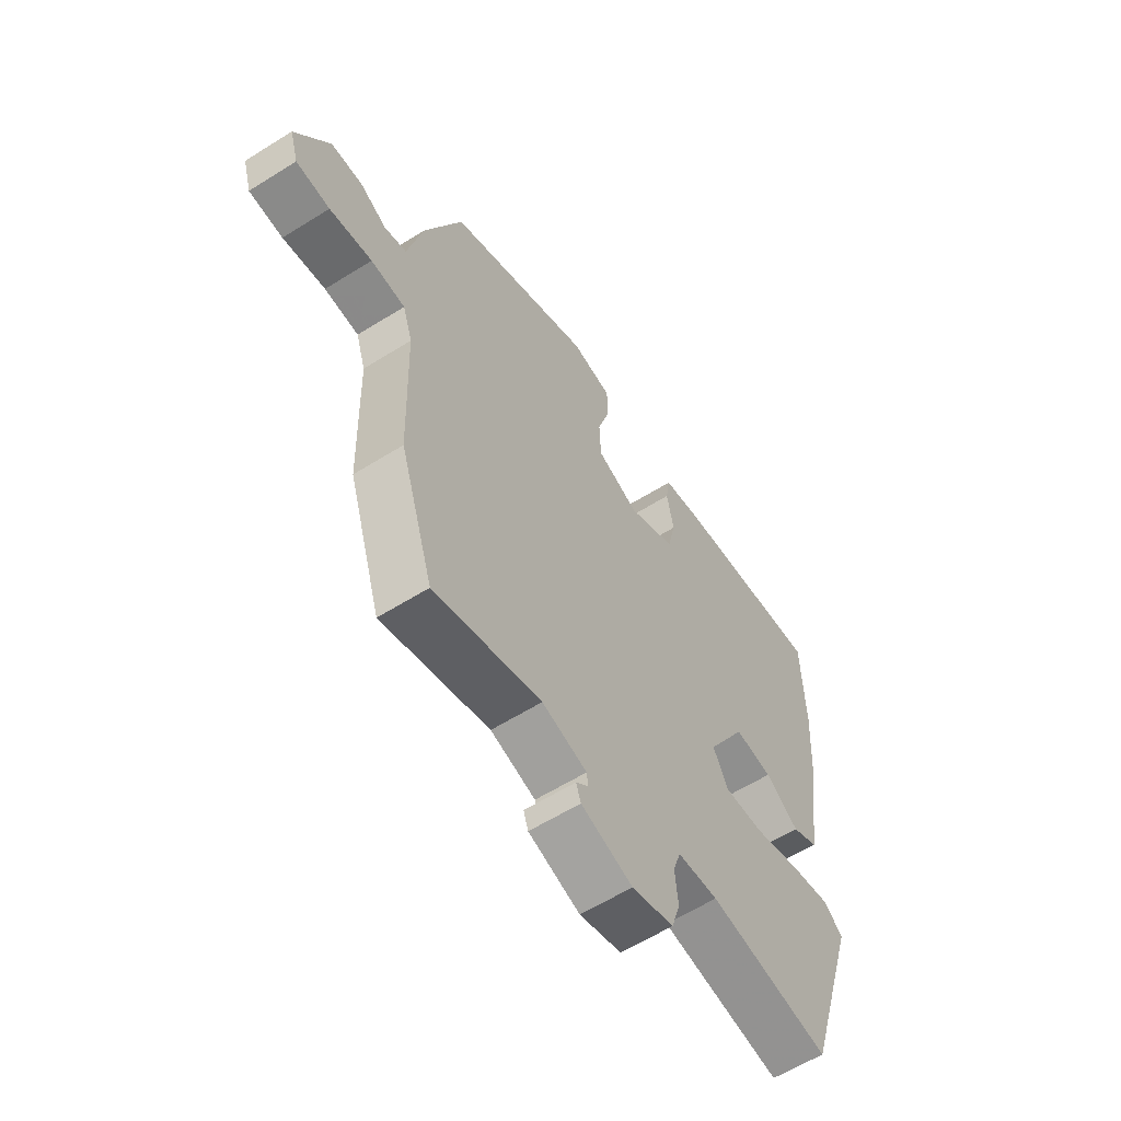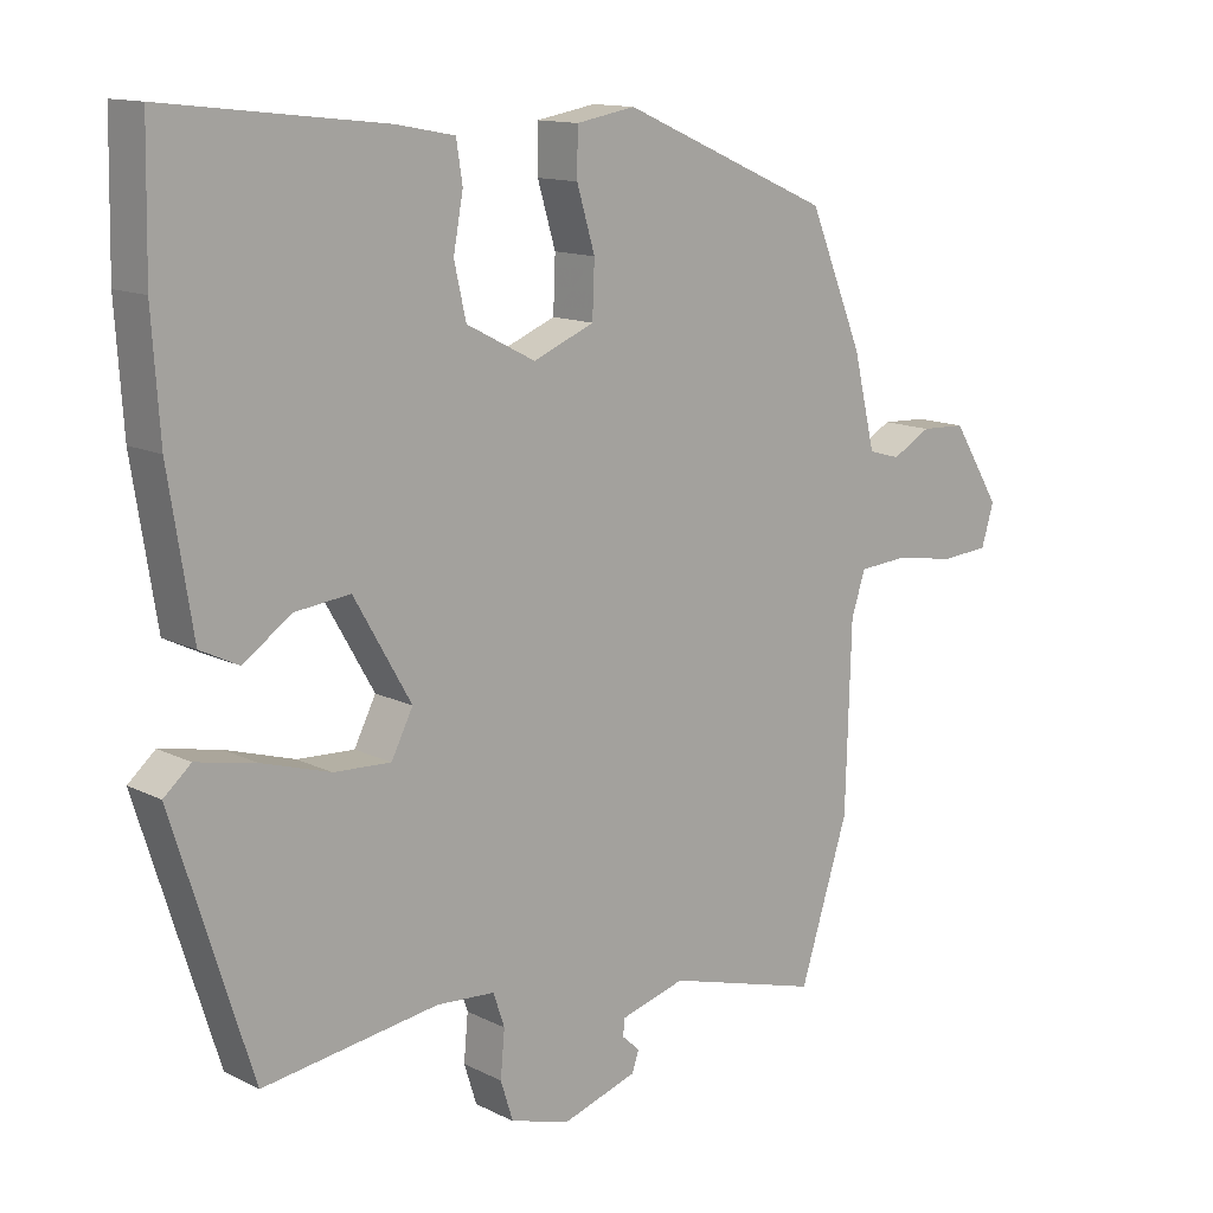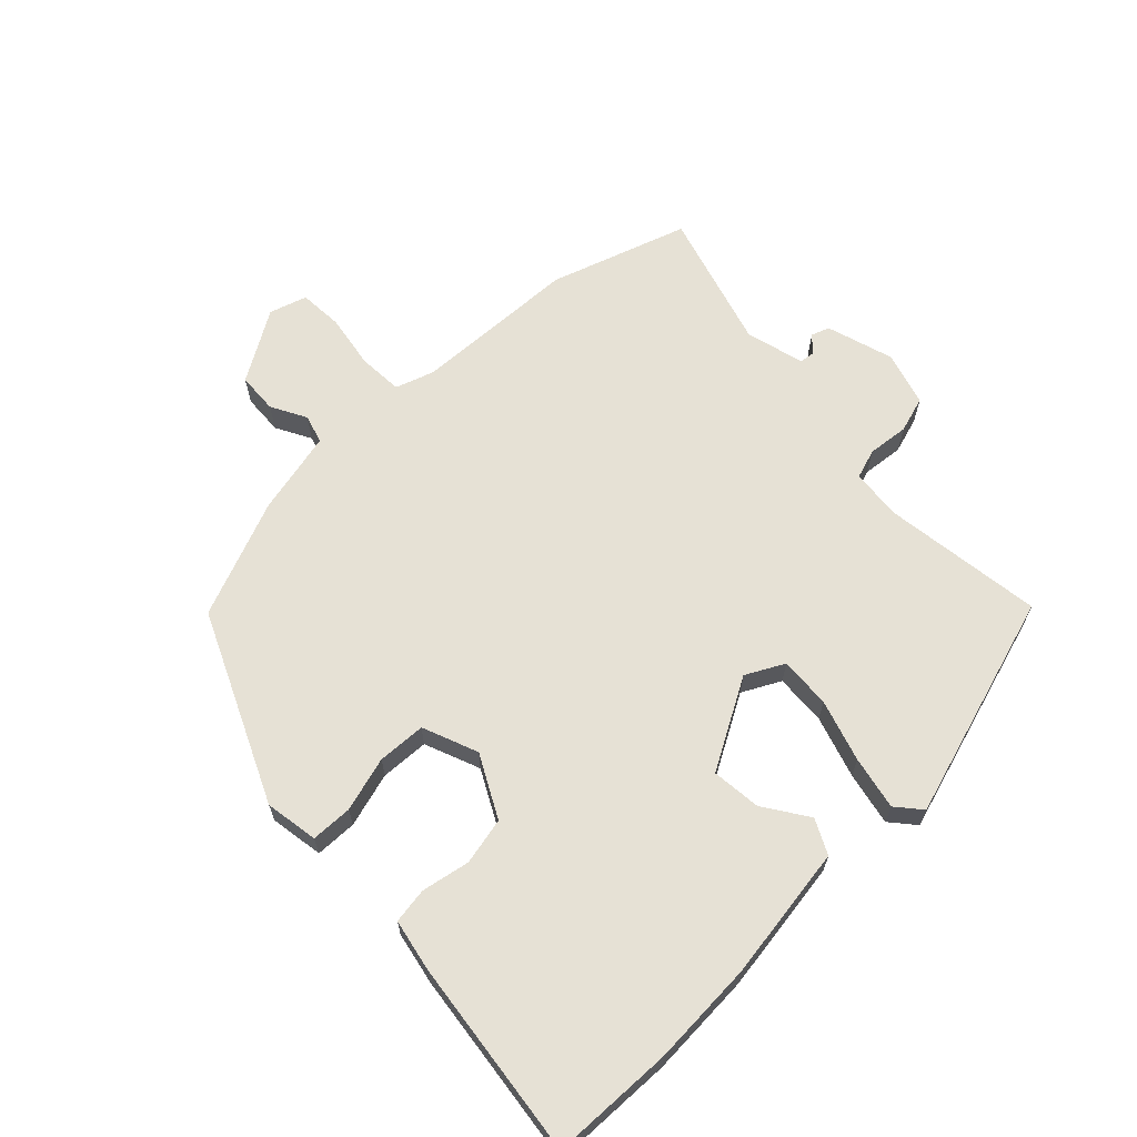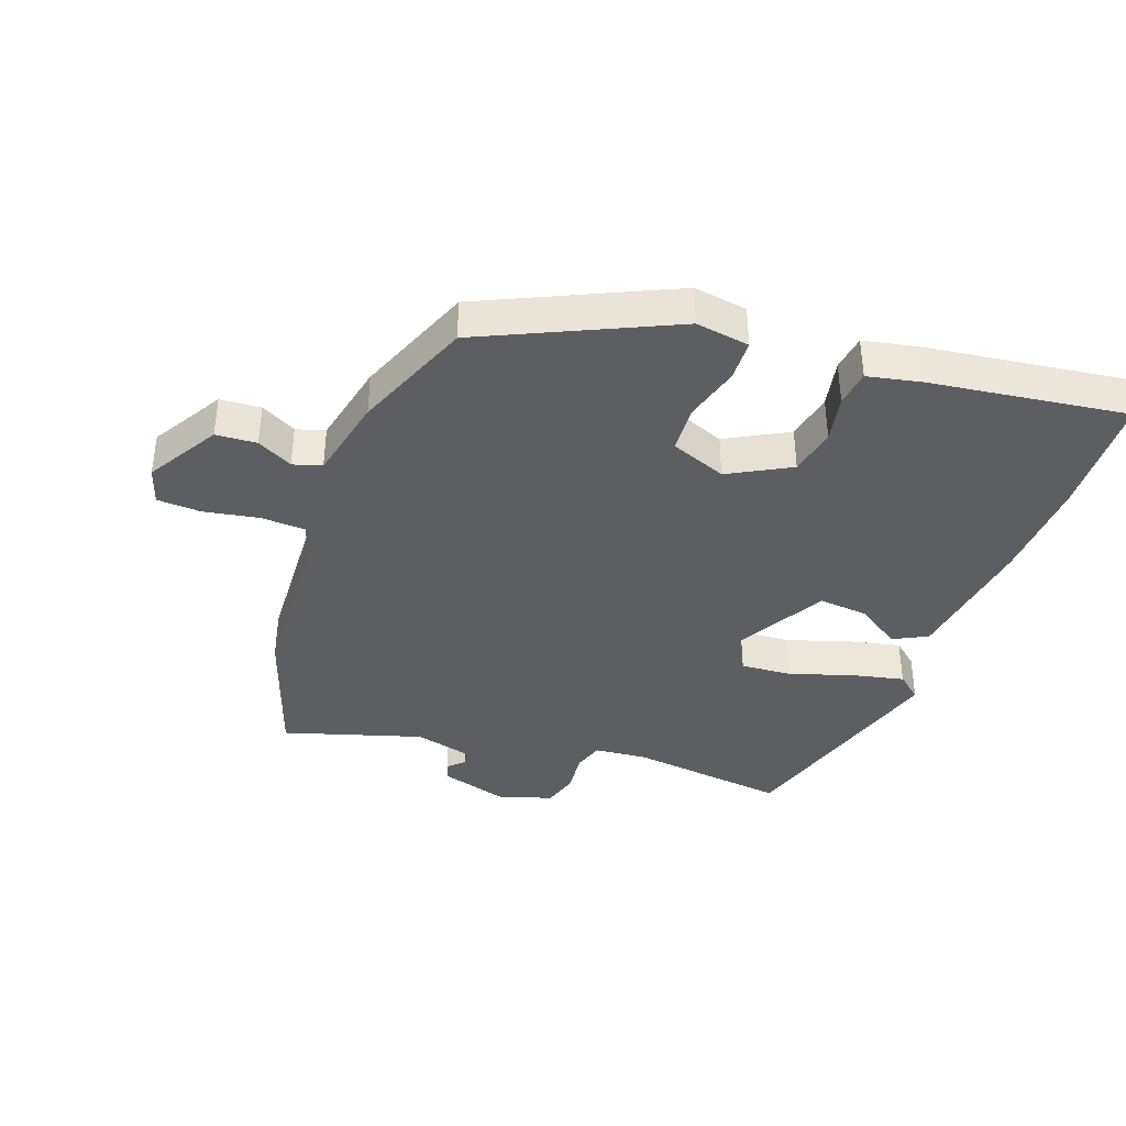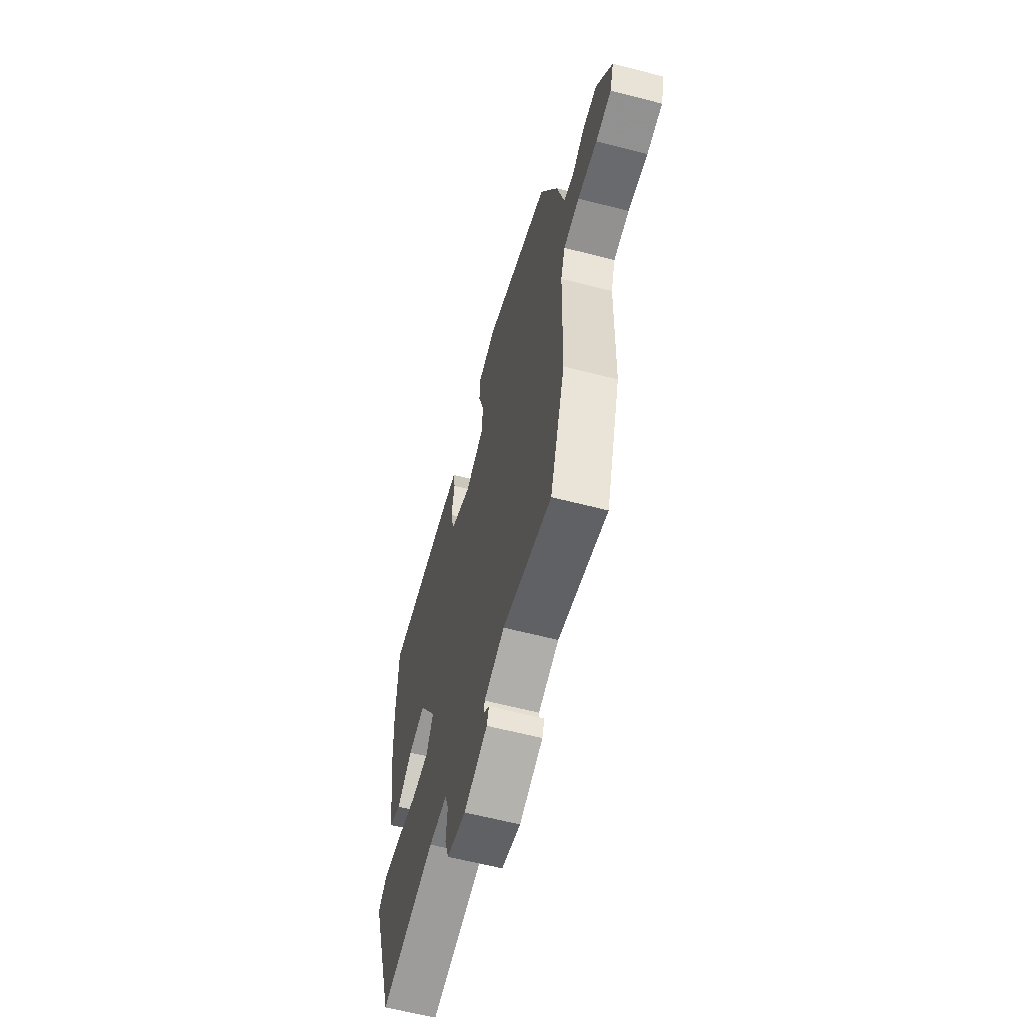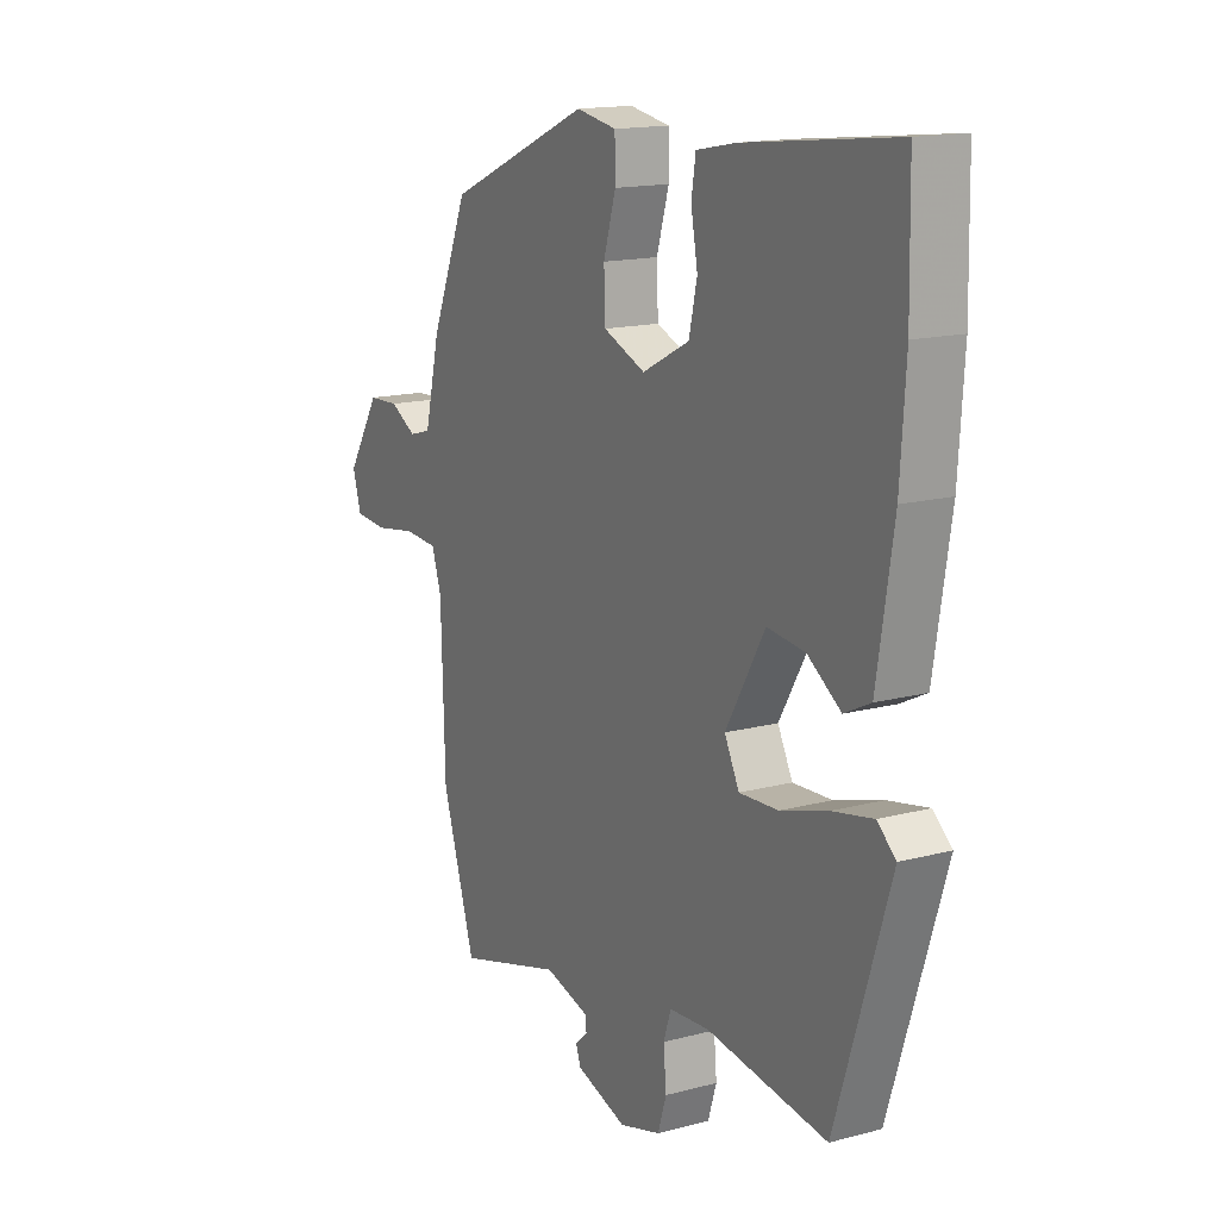
<metadata>
{"format":"obj","ext":"obj","renderer":"f3d","projection":"perspective","resolution":1024,"background":"white","views":[{"elev":-60.2,"azim":-57.3,"up":"+Z"},{"elev":13.1,"azim":138.6,"up":"+Z"},{"elev":64.8,"azim":46.7,"up":"+Y"},{"elev":-38.7,"azim":-18.8,"up":"+Y"},{"elev":-62.1,"azim":-104.7,"up":"+Z"},{"elev":15.4,"azim":60.7,"up":"+Z"}]}
</metadata>
<code>
v -0.465 0.07 0.415
v -0.163 0.07 0.547
v -0.078 0.07 0.532
v -0.077 0.07 0.466
v -0.103 0.07 0.379
v -0.1 0.07 0.302
v -0.012 0.07 0.266
v 0.087 0.07 0.317
v 0.104 0.07 0.392
v 0.09 0.07 0.469
v 0.099 0.07 0.526
v 0.183 0.07 0.542
v 0.498 0.07 0.578
v 0.502 0.07 0.383
v 0.491 0.07 0.217
v 0.457 0.07 0.003
v 0.402 0.07 -0.024
v 0.332 0.07 0.024
v 0.253 0.07 0.033
v 0.171 0.07 -0.109
v 0.202 0.07 -0.17
v 0.284 0.07 -0.166
v 0.383 0.07 -0.136
v 0.468 0.07 -0.119
v 0.507 0.07 -0.153
v 0.394 0.07 -0.512
v 0.141 0.07 -0.476
v 0.057 0.07 -0.482
v 0.041 0.07 -0.53
v 0.047 0.07 -0.596
v 0.029 0.07 -0.653
v -0.058 0.07 -0.678
v -0.165 0.07 -0.644
v -0.175 0.07 -0.615
v -0.149 0.07 -0.591
v -0.152 0.07 -0.567
v -0.245 0.07 -0.541
v -0.467 0.07 -0.604
v -0.537 0.07 -0.384
v -0.545 0.07 -0.12
v -0.565 0.07 -0.058
v -0.636 0.07 -0.053
v -0.724 0.07 -0.067
v -0.794 0.07 -0.062
v -0.812 0.07 -0.002
v -0.742 0.07 0.11
v -0.677 0.07 0.113
v -0.621 0.07 0.082
v -0.575 0.07 0.095
v -0.543 0.07 0.228
v -0.465 0 0.415
v -0.163 0 0.547
v -0.078 0 0.532
v -0.077 0 0.466
v -0.103 0 0.379
v -0.1 0 0.302
v -0.012 0 0.266
v 0.087 0 0.317
v 0.104 0 0.392
v 0.09 0 0.469
v 0.099 0 0.526
v 0.183 0 0.542
v 0.498 0 0.578
v 0.502 0 0.383
v 0.491 0 0.217
v 0.457 0 0.003
v 0.402 0 -0.024
v 0.332 0 0.024
v 0.253 0 0.033
v 0.171 0 -0.109
v 0.202 0 -0.17
v 0.284 0 -0.166
v 0.383 0 -0.136
v 0.468 0 -0.119
v 0.507 0 -0.153
v 0.394 0 -0.512
v 0.141 0 -0.476
v 0.057 0 -0.482
v 0.041 0 -0.53
v 0.047 0 -0.596
v 0.029 0 -0.653
v -0.058 0 -0.678
v -0.165 0 -0.644
v -0.175 0 -0.615
v -0.149 0 -0.591
v -0.152 0 -0.567
v -0.245 0 -0.541
v -0.467 0 -0.604
v -0.537 0 -0.384
v -0.545 0 -0.12
v -0.565 0 -0.058
v -0.636 0 -0.053
v -0.724 0 -0.067
v -0.794 0 -0.062
v -0.812 0 -0.002
v -0.742 0 0.11
v -0.677 0 0.113
v -0.621 0 0.082
v -0.575 0 0.095
v -0.543 0 0.228
f 49 50 1 2
f 45 46 47 48
f 45 48 49
f 42 43 44 45
f 41 42 45 49
f 40 41 49 2
f 37 38 39 40
f 36 37 40 2
f 32 33 34 35
f 29 30 31 32
f 28 29 32 35
f 24 25 26 27
f 22 23 24 27
f 21 22 27 28
f 20 21 28 35
f 15 16 17 18
f 15 18 19
f 14 15 19
f 13 14 19
f 9 10 11 12
f 8 9 12 13
f 2 3 4 5
f 2 5 6
f 36 2 6
f 35 36 6 7
f 20 35 7 8
f 8 13 19 20
f 52 51 100 99
f 98 97 96 95
f 99 98 95
f 95 94 93 92
f 99 95 92 91
f 52 99 91 90
f 90 89 88 87
f 52 90 87 86
f 85 84 83 82
f 82 81 80 79
f 85 82 79 78
f 77 76 75 74
f 77 74 73 72
f 78 77 72 71
f 85 78 71 70
f 68 67 66 65
f 69 68 65
f 69 65 64
f 69 64 63
f 62 61 60 59
f 63 62 59 58
f 55 54 53 52
f 56 55 52
f 56 52 86
f 57 56 86 85
f 58 57 85 70
f 70 69 63 58
f 1 51 52 2
f 2 52 53 3
f 3 53 54 4
f 4 54 55 5
f 5 55 56 6
f 6 56 57 7
f 7 57 58 8
f 8 58 59 9
f 9 59 60 10
f 10 60 61 11
f 11 61 62 12
f 12 62 63 13
f 13 63 64 14
f 14 64 65 15
f 15 65 66 16
f 16 66 67 17
f 17 67 68 18
f 18 68 69 19
f 19 69 70 20
f 20 70 71 21
f 21 71 72 22
f 22 72 73 23
f 23 73 74 24
f 24 74 75 25
f 25 75 76 26
f 26 76 77 27
f 27 77 78 28
f 28 78 79 29
f 29 79 80 30
f 30 80 81 31
f 31 81 82 32
f 32 82 83 33
f 33 83 84 34
f 34 84 85 35
f 35 85 86 36
f 36 86 87 37
f 37 87 88 38
f 38 88 89 39
f 39 89 90 40
f 40 90 91 41
f 41 91 92 42
f 42 92 93 43
f 43 93 94 44
f 44 94 95 45
f 45 95 96 46
f 46 96 97 47
f 47 97 98 48
f 48 98 99 49
f 49 99 100 50
f 50 100 51 1

</code>
